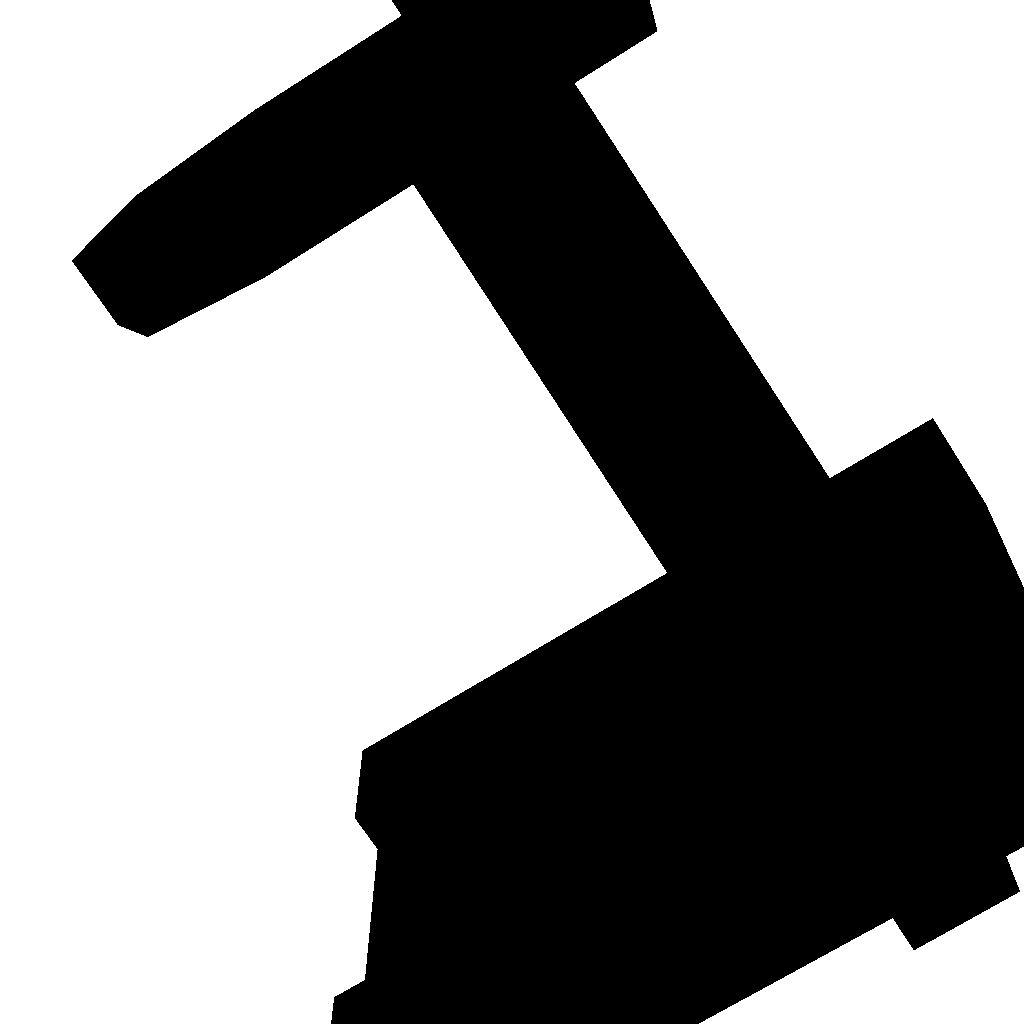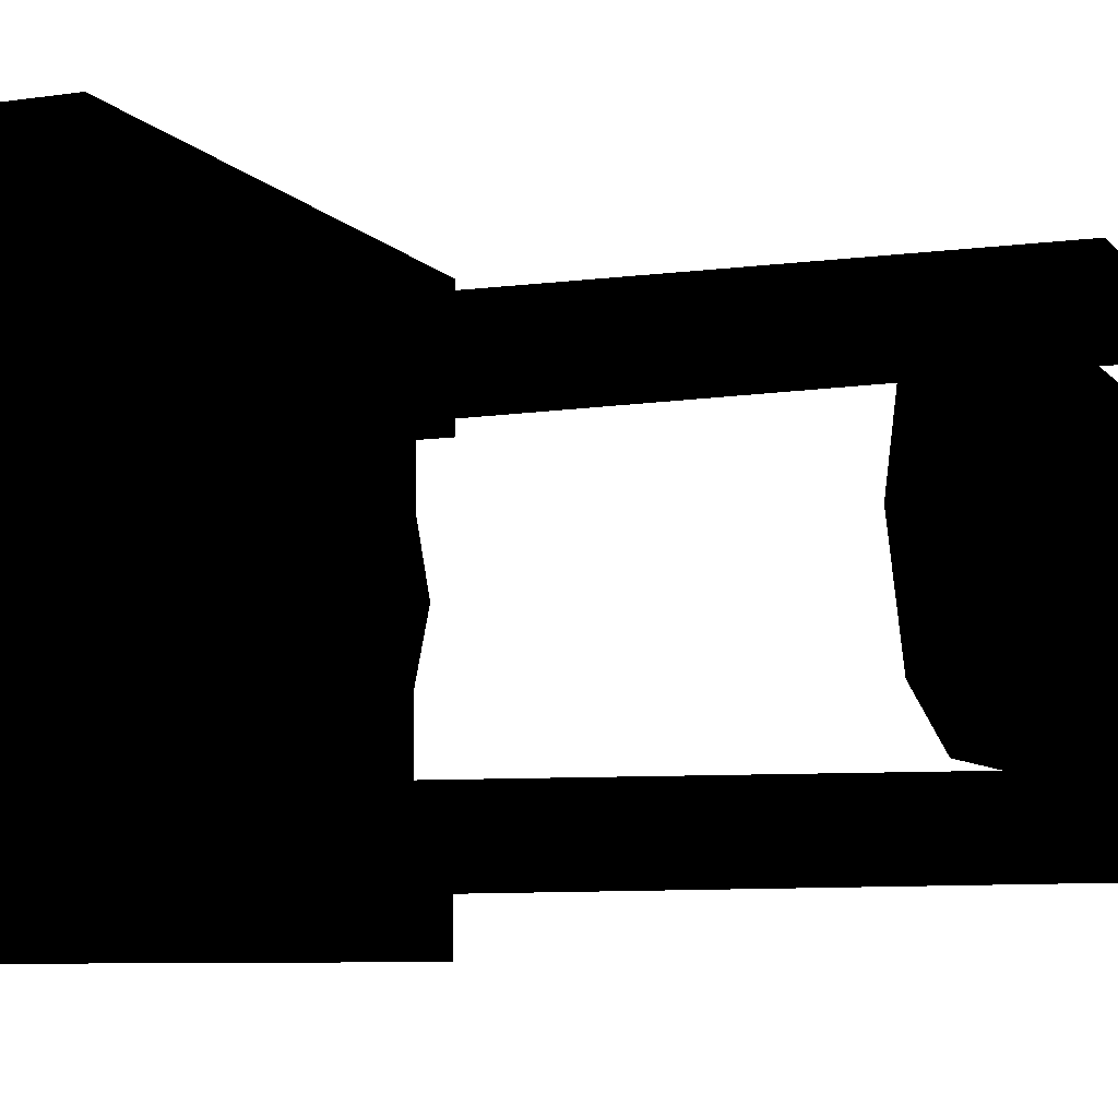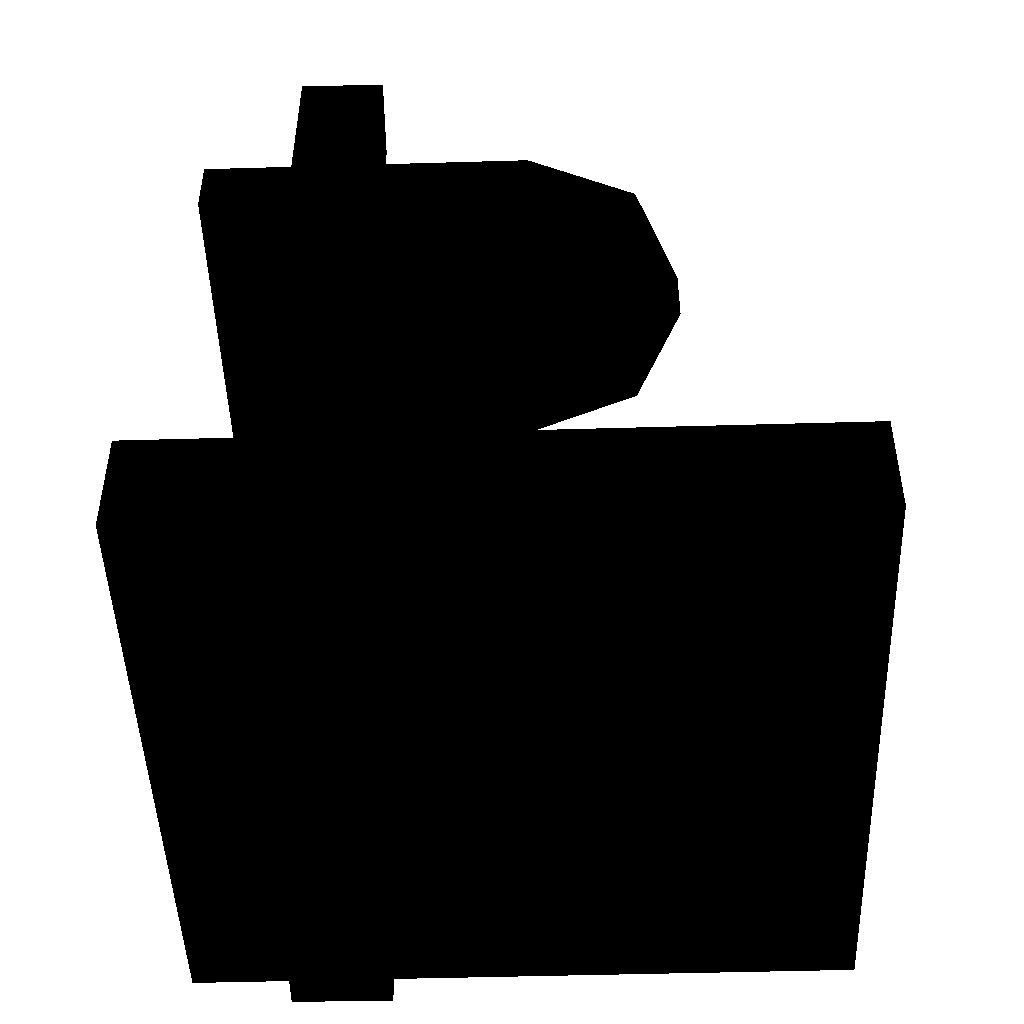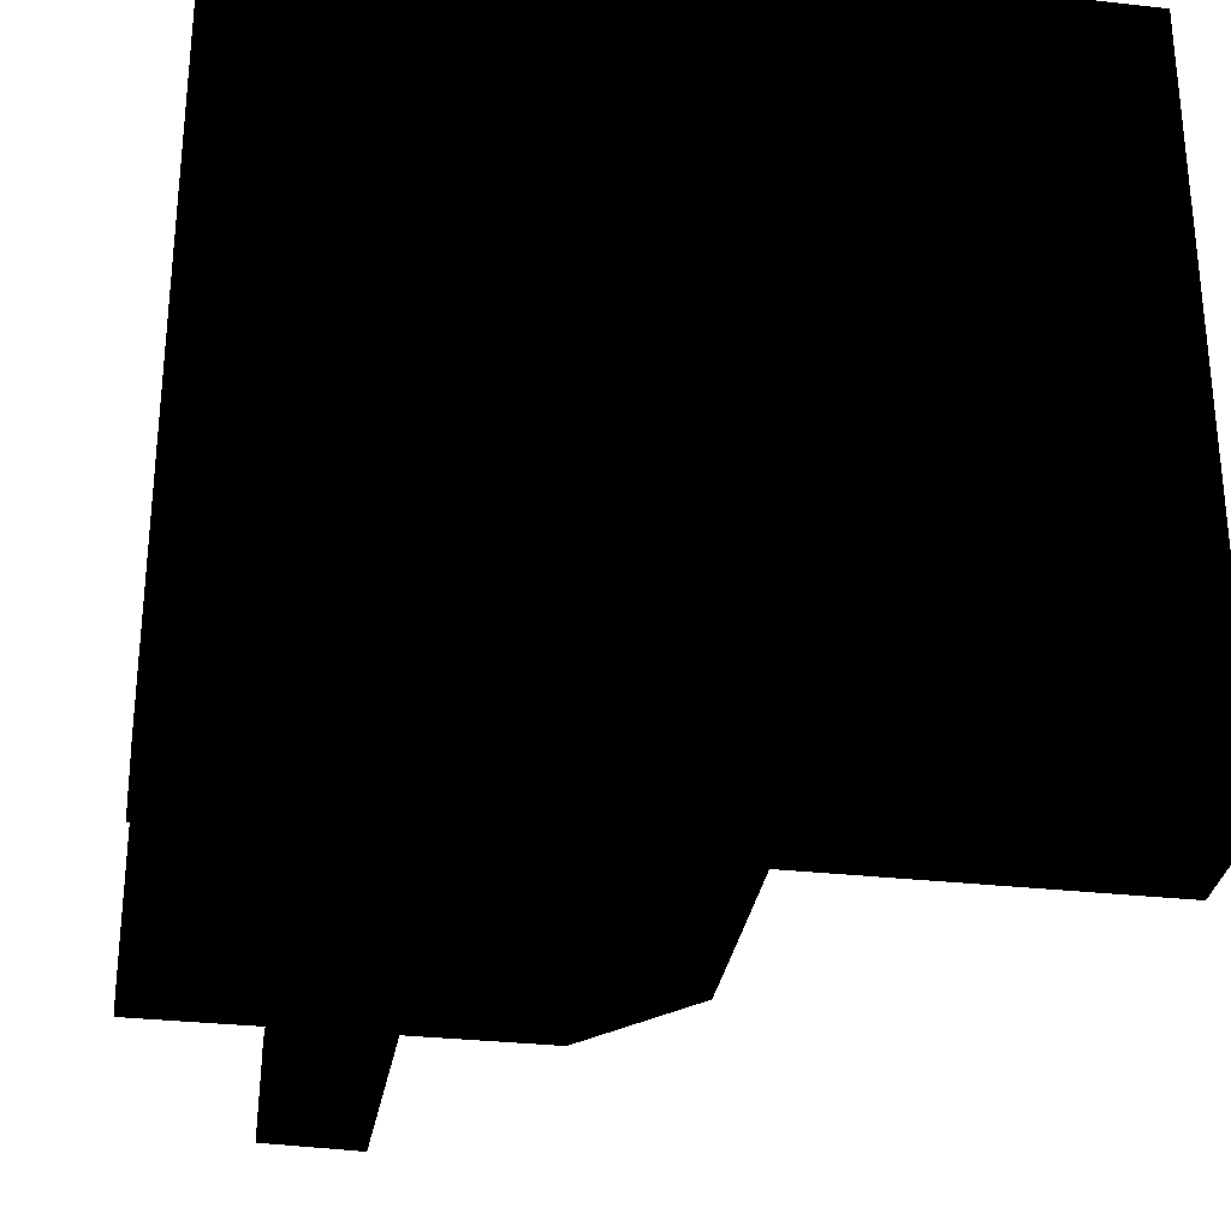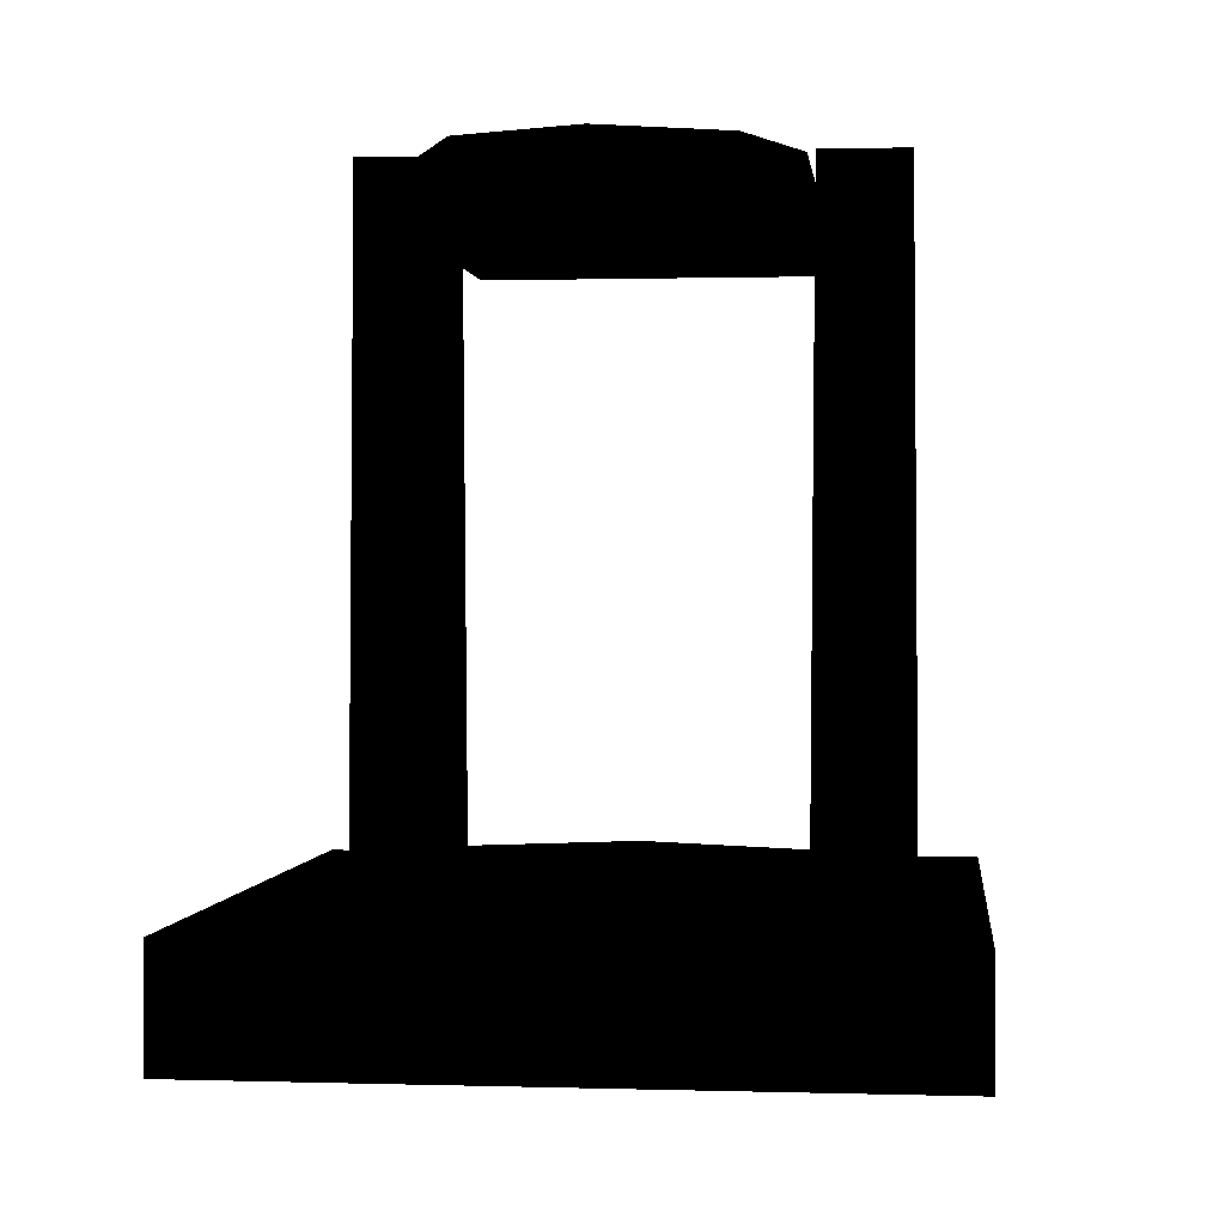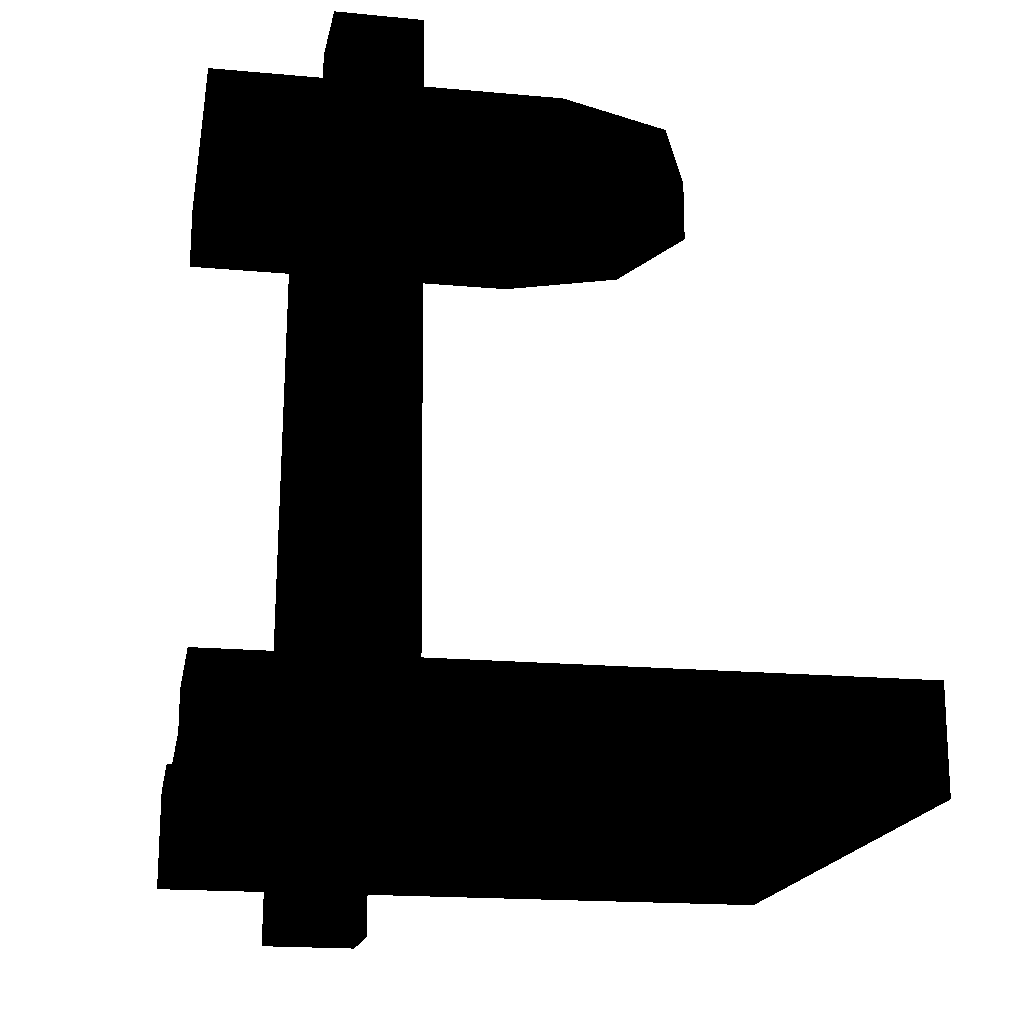
<metadata>
{"format":"obj","ext":"obj","renderer":"f3d","projection":"perspective","resolution":1024,"background":"white","views":[{"elev":-69.1,"azim":-147.5,"up":"+Z"},{"elev":-7.5,"azim":112.1,"up":"+Z"},{"elev":-47.2,"azim":1.9,"up":"+Y"},{"elev":-30.9,"azim":-9.1,"up":"+Z"},{"elev":0.8,"azim":96.4,"up":"+Y"},{"elev":-18.0,"azim":-10.1,"up":"+Y"}]}
</metadata>
<code>
v -0.5 0.2 -0.25 0 0 0
v 0.5 0.2 -0.25 0 0 0
v 0.5 0.2 0.25 0 0 0
v -0.5 0.2 0.25 0 0 0
v -0.5 0.26 -0.475 0 0 0
v -0.5 0.26 -0.25 0 0 0
v -0.5 0.2 -0.25 0 0 0
v -0.5 0.1 -0.475 0 0 0
v -0.5 0.1 0.475 0 0 0
v -0.5 0.2 0.25 0 0 0
v -0.5 0.26 0.475 0 0 0
v -0.5 0.26 0.25 0 0 0
v 0.034 1.1 0.25 0 0 0
v -0.5 1.1 0.25 0 0 0
v -0.5 1.2 0.25 0 0 0
v 0.034 1.2 0.25 0 0 0
v -0.5 0.1 -0.475 0 0 0
v -0.5 0.1 0.475 0 0 0
v 0.5 0.1 0.475 0 0 0
v 0.5 0.1 -0.475 0 0 0
v -0.5 1.2 0.25 0 0 0
v -0.5 1.2 -0.25 0 0 0
v 0.034 1.2 -0.25 0 0 0
v 0.211 1.2 -0.177 0 0 0
v 0.284 1.2 0 0 0 0
v 0.211 1.2 0.177 0 0 0
v 0.034 1.2 0.25 0 0 0
v -0.5 0.26 -0.25 0 0 0
v 0.5 0.26 -0.25 0 0 0
v 0.5 0.2 -0.25 0 0 0
v -0.5 0.2 -0.25 0 0 0
v 0.5 0.26 0.475 0 0 0
v 0.5 0.26 0.25 0 0 0
v 0.5 0.2 0.25 0 0 0
v 0.5 0.1 0.475 0 0 0
v 0.5 0.2 -0.25 0 0 0
v 0.5 0.1 -0.475 0 0 0
v 0.5 0.26 -0.475 0 0 0
v 0.5 0.26 -0.25 0 0 0
v 0.5 0.26 0.475 0 0 0
v 0.5 0.1 0.475 0 0 0
v -0.5 0.1 0.475 0 0 0
v -0.5 0.26 0.475 0 0 0
v 0.5 0.26 0.475 0 0 0
v -0.5 0.26 0.475 0 0 0
v -0.5 0.26 0.25 0 0 0
v 0.5 0.26 0.25 0 0 0
v -0.5 0.26 -0.475 0 0 0
v 0.5 0.26 -0.475 0 0 0
v 0.5 0.26 -0.25 0 0 0
v -0.5 0.26 -0.25 0 0 0
v -0.5 0.26 -0.475 0 0 0
v -0.5 0.1 -0.475 0 0 0
v 0.5 0.1 -0.475 0 0 0
v 0.5 0.26 -0.475 0 0 0
v 0.5 0.26 0.25 0 0 0
v -0.5 0.26 0.25 0 0 0
v -0.5 0.2 0.25 0 0 0
v 0.5 0.2 0.25 0 0 0
v 0.034 1.1 -0.25 0 0 0
v -0.5 1.1 -0.25 0 0 0
v -0.5 1.1 0.25 0 0 0
v 0.211 1.1 -0.177 0 0 0
v 0.284 1.1 0 0 0 0
v 0.211 1.1 0.177 0 0 0
v 0.034 1.1 0.25 0 0 0
v -0.5 1.2 0.25 0 0 0
v -0.5 1.1 0.25 0 0 0
v -0.5 1.1 -0.25 0 0 0
v -0.5 1.2 -0.25 0 0 0
v 0.034 1.2 -0.25 0 0 0
v -0.5 1.2 -0.25 0 0 0
v -0.5 1.1 -0.25 0 0 0
v 0.034 1.1 -0.25 0 0 0
v 0.211 1.1 0.177 0 0 0
v 0.211 1.2 0.177 0 0 0
v 0.284 1.2 0 0 0 0
v 0.284 1.1 0 0 0 0
v 0.034 1.1 0.25 0 0 0
v 0.034 1.2 0.25 0 0 0
v 0.211 1.2 0.177 0 0 0
v 0.211 1.1 0.177 0 0 0
v 0.211 1.1 -0.177 0 0 0
v 0.211 1.2 -0.177 0 0 0
v 0.034 1.2 -0.25 0 0 0
v 0.034 1.1 -0.25 0 0 0
v 0.284 1.1 0 0 0 0
v 0.284 1.2 0 0 0 0
v 0.211 1.2 -0.177 0 0 0
v 0.211 1.1 -0.177 0 0 0
v -0 0.197 -0.348 0 0 0
v 0 0.293 -0.348 0 0 0
v -0.246 0.293 -0.246 0 0 0
v -0.246 0.197 -0.246 0 0 0
v -0.246 0.197 -0.246 0 0 0
v -0.246 0.293 -0.246 0 0 0
v -0.348 0.293 0 0 0 0
v -0.348 0.197 0 0 0 0
v -0.348 0.197 0 0 0 0
v -0.348 0.293 0 0 0 0
v -0.246 0.293 0.246 0 0 0
v -0.246 0.197 0.247 0 0 0
v -0.246 0.197 0.247 0 0 0
v -0.246 0.293 0.246 0 0 0
v 0 0.293 0.348 0 0 0
v -0 0.197 0.349 0 0 0
v -0 0.197 0.349 0 0 0
v 0 0.293 0.348 0 0 0
v 0.246 0.293 0.246 0 0 0
v 0.246 0.197 0.247 0 0 0
v 0.246 0.197 0.247 0 0 0
v 0.246 0.293 0.246 0 0 0
v 0.348 0.293 0 0 0 0
v 0.348 0.197 0 0 0 0
v -0.246 0.293 -0.246 0 0 0
v 0 0.293 -0.348 0 0 0
v 0.246 0.293 -0.246 0 0 0
v -0.348 0.293 0 0 0 0
v 0.348 0.293 0 0 0 0
v -0.246 0.293 0.246 0 0 0
v 0.246 0.293 0.246 0 0 0
v 0 0.293 0.348 0 0 0
v 0.348 0.197 0 0 0 0
v 0.348 0.293 0 0 0 0
v 0.246 0.293 -0.246 0 0 0
v 0.246 0.197 -0.246 0 0 0
v 0.246 0.197 -0.246 0 0 0
v 0.246 0.293 -0.246 0 0 0
v 0 0.293 -0.348 0 0 0
v -0 0.197 -0.348 0 0 0
v -0.188 0.001 0.386 0 0 0
v -0.336 0.001 0.389 0 0 0
v -0.328 1.238 0.38 0 0 0
v -0.197 1.238 0.378 0 0 0
v -0.191 0.001 0.238 0 0 0
v -0.188 0.001 0.386 0 0 0
v -0.197 1.238 0.378 0 0 0
v -0.2 1.238 0.247 0 0 0
v -0.2 1.238 0.247 0 0 0
v -0.33 1.238 0.25 0 0 0
v -0.339 0.001 0.242 0 0 0
v -0.191 0.001 0.238 0 0 0
v -0.339 0.001 0.242 0 0 0
v -0.33 1.238 0.25 0 0 0
v -0.328 1.238 0.38 0 0 0
v -0.336 0.001 0.389 0 0 0
v -0.2 1.238 0.247 0 0 0
v -0.197 1.238 0.378 0 0 0
v -0.328 1.238 0.38 0 0 0
v -0.33 1.238 0.25 0 0 0
v -0.331 0.001 -0.241 0 0 0
v -0.334 0.001 -0.389 0 0 0
v -0.325 1.238 -0.38 0 0 0
v -0.323 1.238 -0.25 0 0 0
v -0.183 0.001 -0.244 0 0 0
v -0.331 0.001 -0.241 0 0 0
v -0.323 1.238 -0.25 0 0 0
v -0.192 1.238 -0.252 0 0 0
v -0.192 1.238 -0.252 0 0 0
v -0.195 1.238 -0.383 0 0 0
v -0.186 0.001 -0.392 0 0 0
v -0.183 0.001 -0.244 0 0 0
v -0.186 0.001 -0.392 0 0 0
v -0.195 1.238 -0.383 0 0 0
v -0.325 1.238 -0.38 0 0 0
v -0.334 0.001 -0.389 0 0 0
v -0.192 1.238 -0.252 0 0 0
v -0.323 1.238 -0.25 0 0 0
v -0.325 1.238 -0.38 0 0 0
v -0.195 1.238 -0.383 0 0 0
f 1 3 2
f 4 3 1
f 5 7 6
f 8 7 5
f 7 8 9
f 9 10 7
f 10 9 11
f 10 11 12
f 13 15 14
f 16 15 13
f 17 19 18
f 20 19 17
f 21 23 22
f 23 21 24
f 24 21 25
f 25 21 26
f 26 21 27
f 28 30 29
f 31 30 28
f 32 34 33
f 35 34 32
f 34 35 36
f 37 36 35
f 36 37 38
f 36 38 39
f 40 42 41
f 43 42 40
f 44 46 45
f 47 46 44
f 48 50 49
f 51 50 48
f 52 54 53
f 55 54 52
f 56 58 57
f 59 58 56
f 60 62 61
f 62 60 63
f 62 63 64
f 62 64 65
f 62 65 66
f 67 69 68
f 70 69 67
f 71 73 72
f 74 73 71
f 75 77 76
f 78 77 75
f 79 81 80
f 82 81 79
f 83 85 84
f 86 85 83
f 87 89 88
f 90 89 87
f 91 93 92
f 94 93 91
f 95 97 96
f 98 97 95
f 99 101 100
f 102 101 99
f 103 105 104
f 106 105 103
f 107 109 108
f 110 109 107
f 111 113 112
f 114 113 111
f 115 117 116
f 117 115 118
f 117 118 119
f 119 118 120
f 119 120 121
f 121 120 122
f 123 125 124
f 126 125 123
f 127 129 128
f 130 129 127
f 131 133 132
f 134 133 131
f 135 137 136
f 138 137 135
f 139 141 140
f 142 141 139
f 143 145 144
f 146 145 143
f 147 149 148
f 150 149 147
f 151 153 152
f 154 153 151
f 155 157 156
f 158 157 155
f 159 161 160
f 162 161 159
f 163 165 164
f 166 165 163
f 167 169 168
f 170 169 167

</code>
